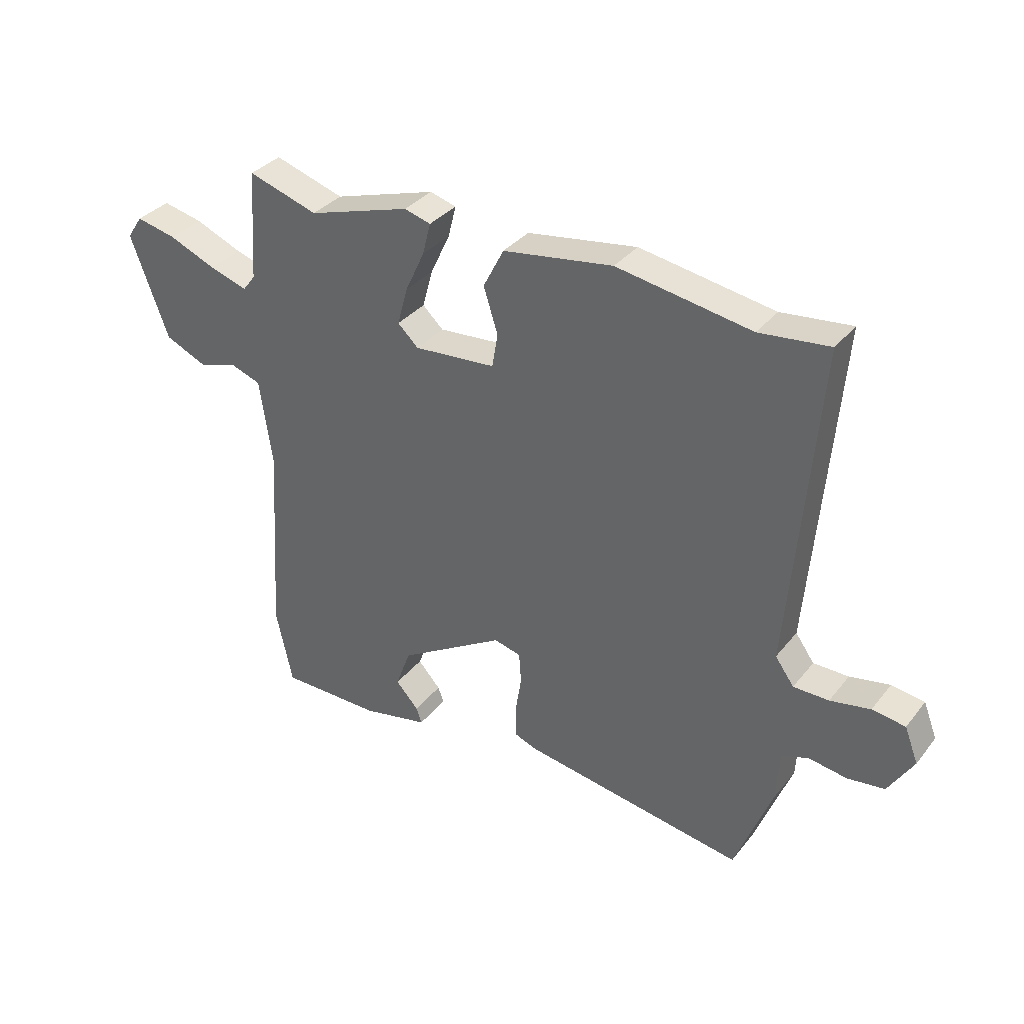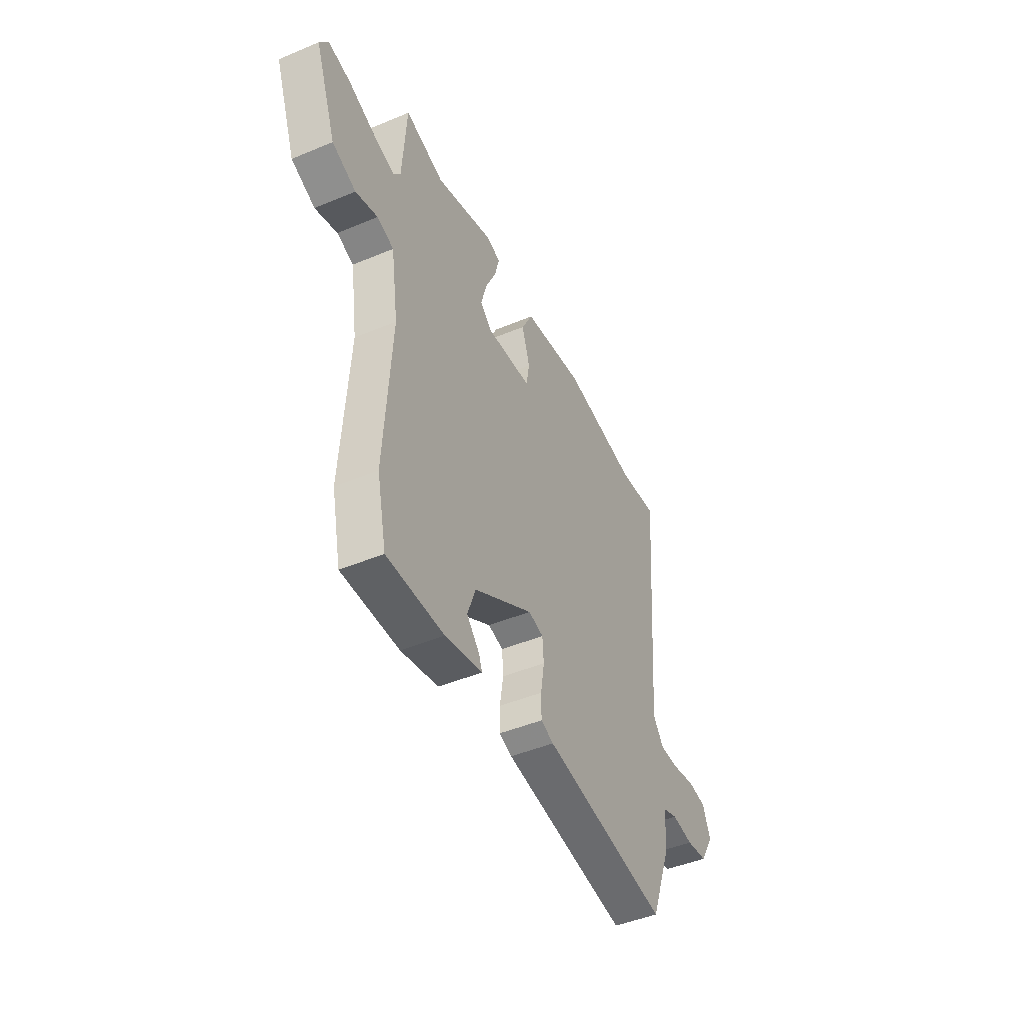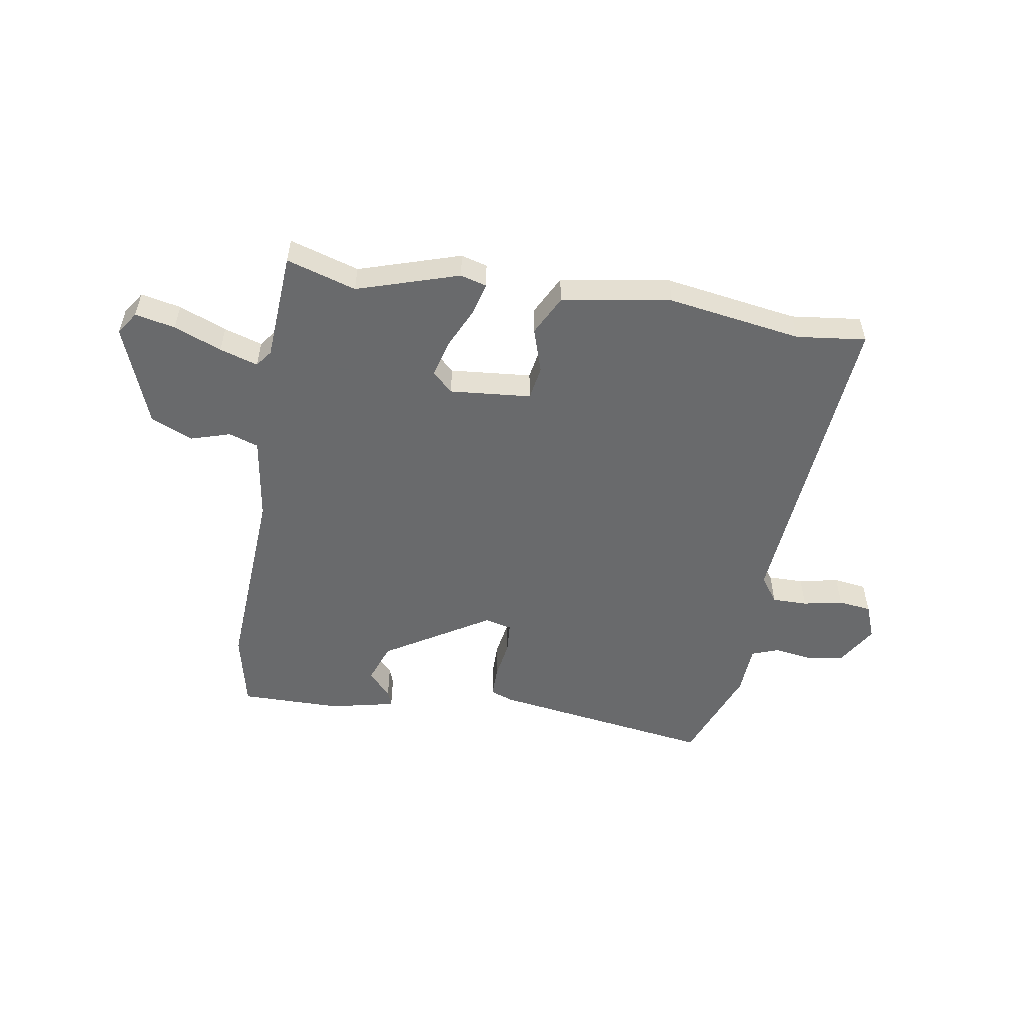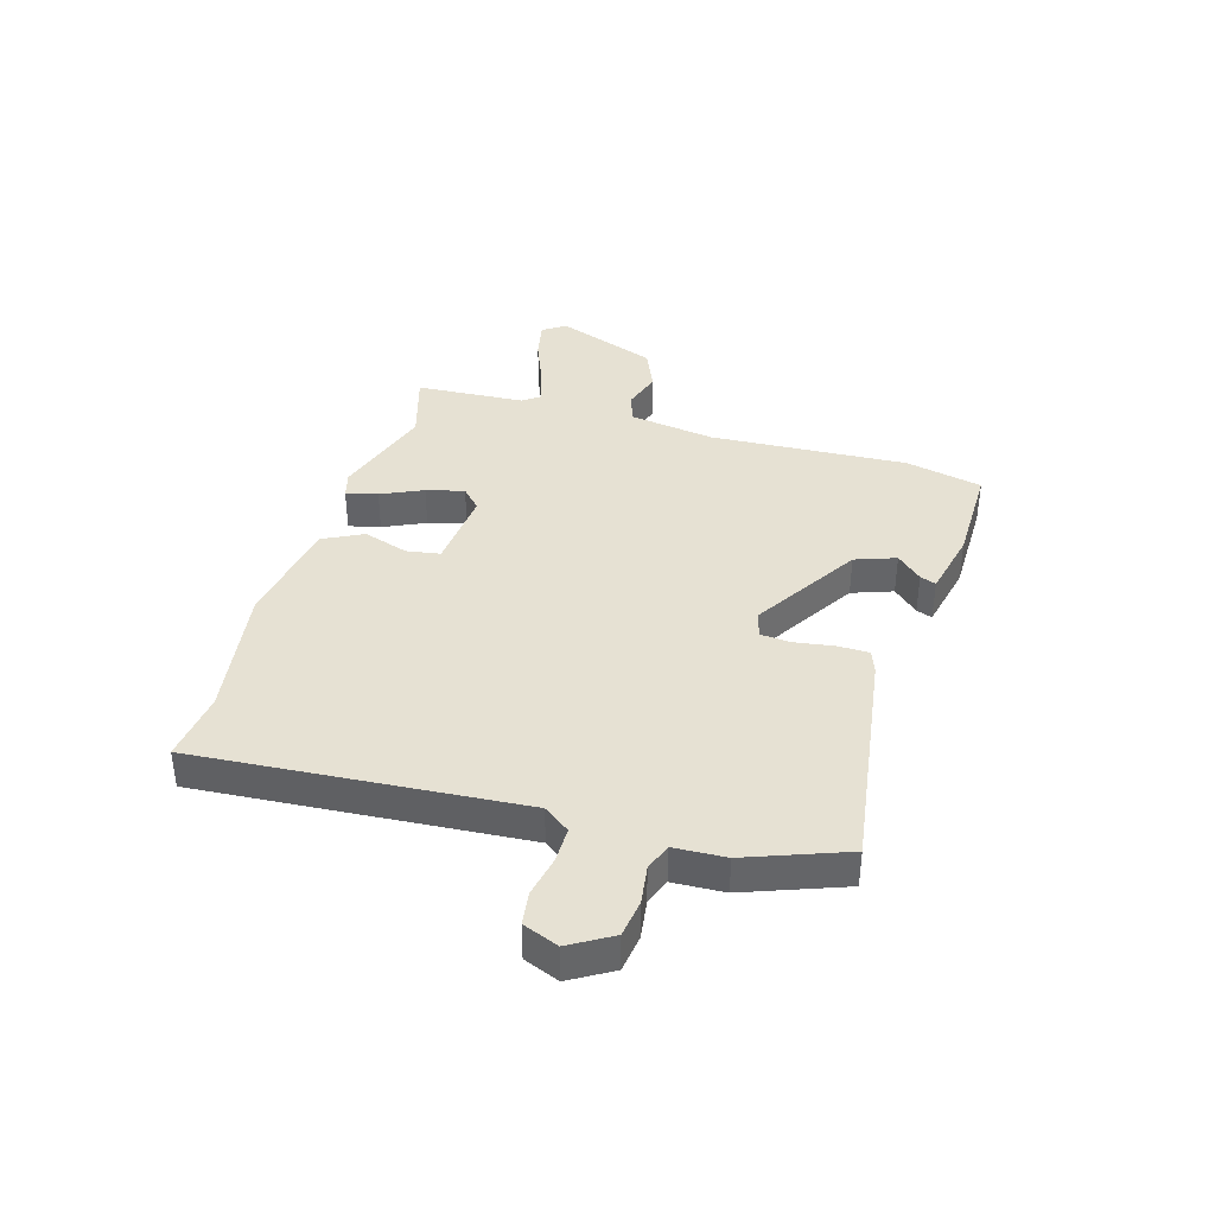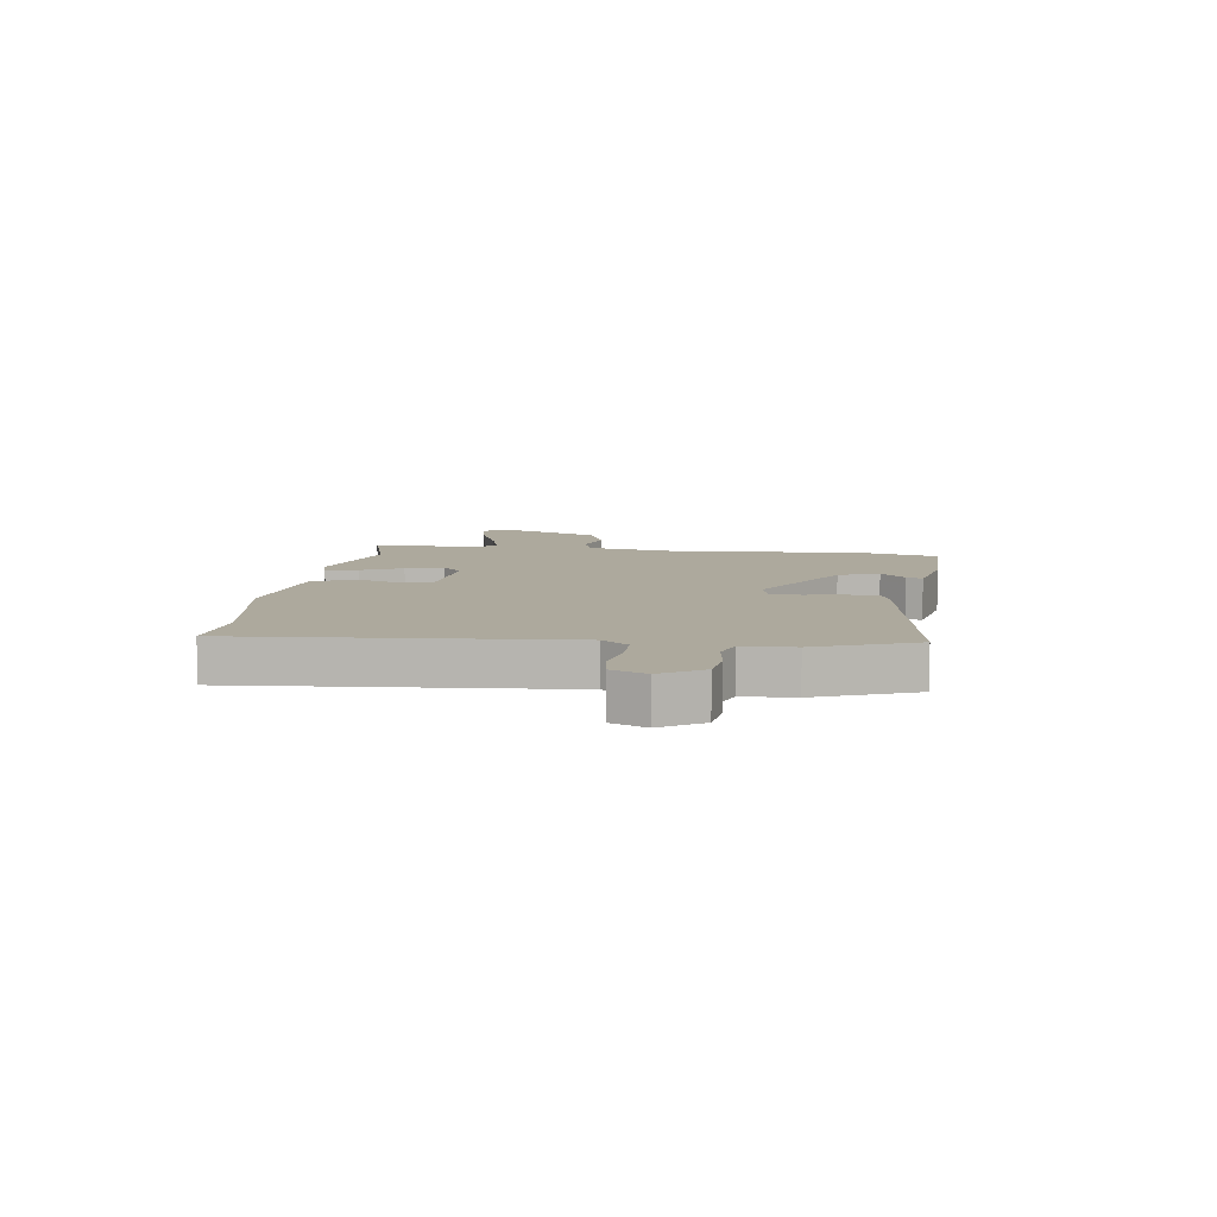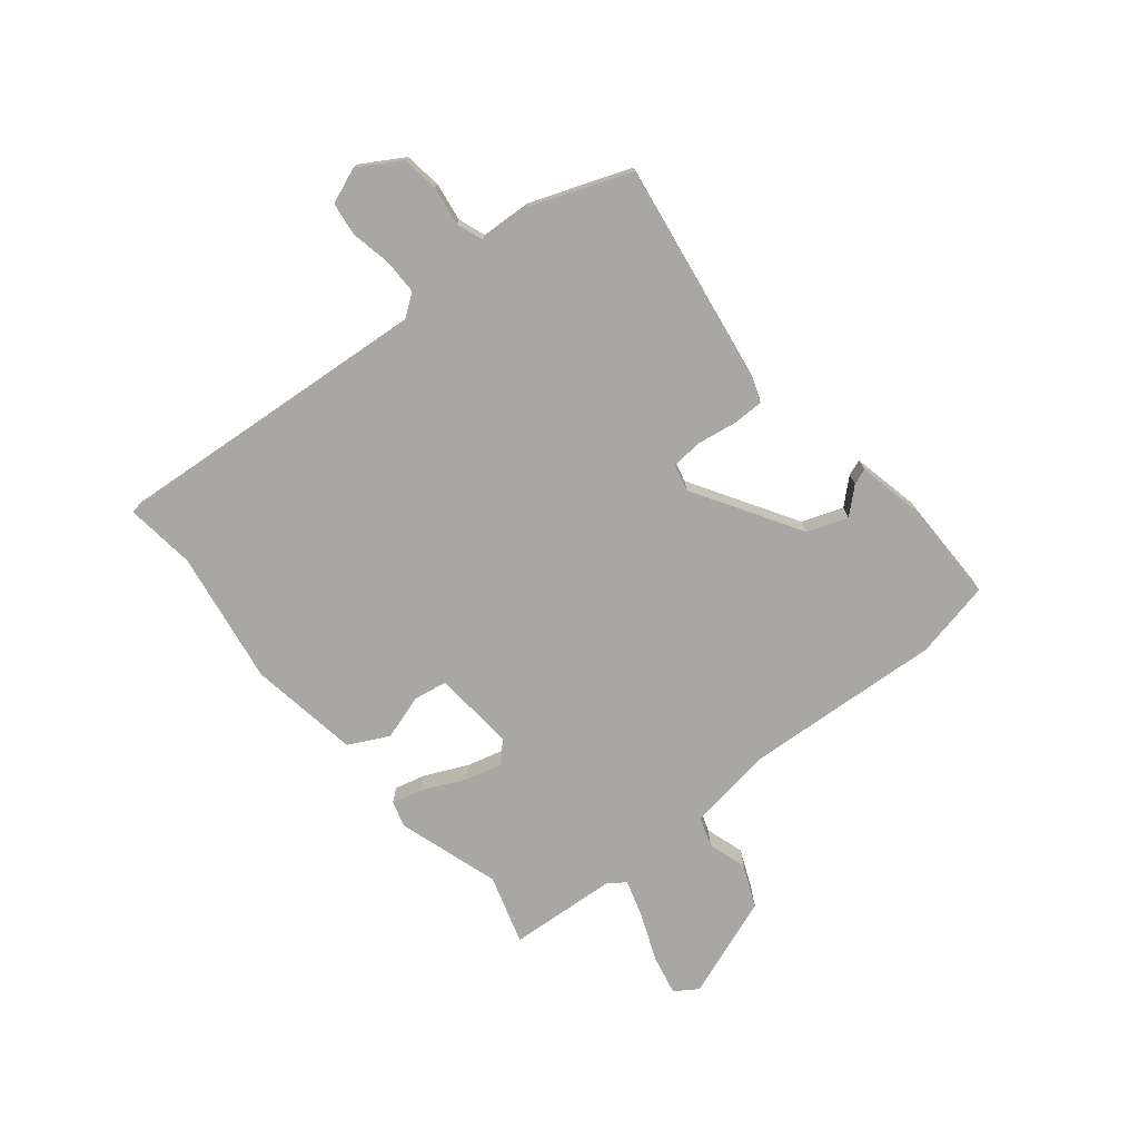
<metadata>
{"format":"obj","ext":"obj","renderer":"f3d","projection":"perspective","resolution":1024,"background":"white","views":[{"elev":34.5,"azim":32.9,"up":"+Z"},{"elev":-45.9,"azim":-64.4,"up":"+Z"},{"elev":-52.9,"azim":-9.1,"up":"+Y"},{"elev":38.7,"azim":106.9,"up":"+Y"},{"elev":8.8,"azim":98.1,"up":"+Y"},{"elev":-74.4,"azim":129.2,"up":"+Y"}]}
</metadata>
<code>
v -0.493 0.07 -0.532
v -0.522 0.07 -0.397
v -0.5 0.07 -0.051
v -0.522 0.07 0.101
v -0.574 0.07 0.119
v -0.643 0.07 0.098
v -0.717 0.07 0.13
v -0.783 0.07 0.309
v -0.756 0.07 0.349
v -0.686 0.07 0.334
v -0.603 0.07 0.3
v -0.536 0.07 0.279
v -0.514 0.07 0.308
v -0.501 0.07 0.5
v -0.379 0.07 0.462
v -0.2 0.07 0.518
v -0.154 0.07 0.505
v -0.168 0.07 0.45
v -0.202 0.07 0.377
v -0.22 0.07 0.311
v -0.184 0.07 0.277
v -0.041 0.07 0.289
v -0.031 0.07 0.348
v -0.056 0.07 0.427
v -0.02 0.07 0.497
v 0.172 0.07 0.527
v 0.407 0.07 0.489
v 0.529 0.07 0.503
v 0.482 0.07 -0.063
v 0.515 0.07 -0.109
v 0.577 0.07 -0.109
v 0.647 0.07 -0.095
v 0.705 0.07 -0.103
v 0.729 0.07 -0.165
v 0.685 0.07 -0.238
v 0.62 0.07 -0.247
v 0.553 0.07 -0.237
v 0.506 0.07 -0.254
v 0.501 0.07 -0.344
v 0.435 0.07 -0.517
v 0.043 0.07 -0.456
v 0.003 0.07 -0.441
v 0.003 0.07 -0.386
v 0.014 0.07 -0.317
v 0.01 0.07 -0.263
v -0.037 0.07 -0.251
v -0.223 0.07 -0.364
v -0.249 0.07 -0.435
v -0.209 0.07 -0.479
v -0.199 0.07 -0.507
v -0.315 0.07 -0.532
v -0.493 0 -0.532
v -0.522 0 -0.397
v -0.5 0 -0.051
v -0.522 0 0.101
v -0.574 0 0.119
v -0.643 0 0.098
v -0.717 0 0.13
v -0.783 0 0.309
v -0.756 0 0.349
v -0.686 0 0.334
v -0.603 0 0.3
v -0.536 0 0.279
v -0.514 0 0.308
v -0.501 0 0.5
v -0.379 0 0.462
v -0.2 0 0.518
v -0.154 0 0.505
v -0.168 0 0.45
v -0.202 0 0.377
v -0.22 0 0.311
v -0.184 0 0.277
v -0.041 0 0.289
v -0.031 0 0.348
v -0.056 0 0.427
v -0.02 0 0.497
v 0.172 0 0.527
v 0.407 0 0.489
v 0.529 0 0.503
v 0.482 0 -0.063
v 0.515 0 -0.109
v 0.577 0 -0.109
v 0.647 0 -0.095
v 0.705 0 -0.103
v 0.729 0 -0.165
v 0.685 0 -0.238
v 0.62 0 -0.247
v 0.553 0 -0.237
v 0.506 0 -0.254
v 0.501 0 -0.344
v 0.435 0 -0.517
v 0.043 0 -0.456
v 0.003 0 -0.441
v 0.003 0 -0.386
v 0.014 0 -0.317
v 0.01 0 -0.263
v -0.037 0 -0.251
v -0.223 0 -0.364
v -0.249 0 -0.435
v -0.209 0 -0.479
v -0.199 0 -0.507
v -0.315 0 -0.532
f 48 49 50 51
f 47 48 51 1
f 41 42 43 44
f 41 44 45
f 38 39 40 41
f 38 41 45
f 37 38 45 46
f 35 36 37
f 34 35 37
f 31 32 33 34
f 30 31 34 37
f 29 30 37 46
f 27 28 29 46
f 23 24 25 26
f 22 23 26 27
f 16 17 18 19
f 15 16 19 20
f 13 14 15 20
f 12 13 20 21
f 8 9 10 11
f 8 11 12
f 5 6 7 8
f 4 5 8 12
f 3 4 12 21
f 47 1 2 3
f 22 27 46 47
f 3 21 22 47
f 102 101 100 99
f 52 102 99 98
f 95 94 93 92
f 96 95 92
f 92 91 90 89
f 96 92 89
f 97 96 89 88
f 88 87 86
f 88 86 85
f 85 84 83 82
f 88 85 82 81
f 97 88 81 80
f 97 80 79 78
f 77 76 75 74
f 78 77 74 73
f 70 69 68 67
f 71 70 67 66
f 71 66 65 64
f 72 71 64 63
f 62 61 60 59
f 63 62 59
f 59 58 57 56
f 63 59 56 55
f 72 63 55 54
f 54 53 52 98
f 98 97 78 73
f 98 73 72 54
f 1 52 53 2
f 2 53 54 3
f 3 54 55 4
f 4 55 56 5
f 5 56 57 6
f 6 57 58 7
f 7 58 59 8
f 8 59 60 9
f 9 60 61 10
f 10 61 62 11
f 11 62 63 12
f 12 63 64 13
f 13 64 65 14
f 14 65 66 15
f 15 66 67 16
f 16 67 68 17
f 17 68 69 18
f 18 69 70 19
f 19 70 71 20
f 20 71 72 21
f 21 72 73 22
f 22 73 74 23
f 23 74 75 24
f 24 75 76 25
f 25 76 77 26
f 26 77 78 27
f 27 78 79 28
f 28 79 80 29
f 29 80 81 30
f 30 81 82 31
f 31 82 83 32
f 32 83 84 33
f 33 84 85 34
f 34 85 86 35
f 35 86 87 36
f 36 87 88 37
f 37 88 89 38
f 38 89 90 39
f 39 90 91 40
f 40 91 92 41
f 41 92 93 42
f 42 93 94 43
f 43 94 95 44
f 44 95 96 45
f 45 96 97 46
f 46 97 98 47
f 47 98 99 48
f 48 99 100 49
f 49 100 101 50
f 50 101 102 51
f 51 102 52 1

</code>
